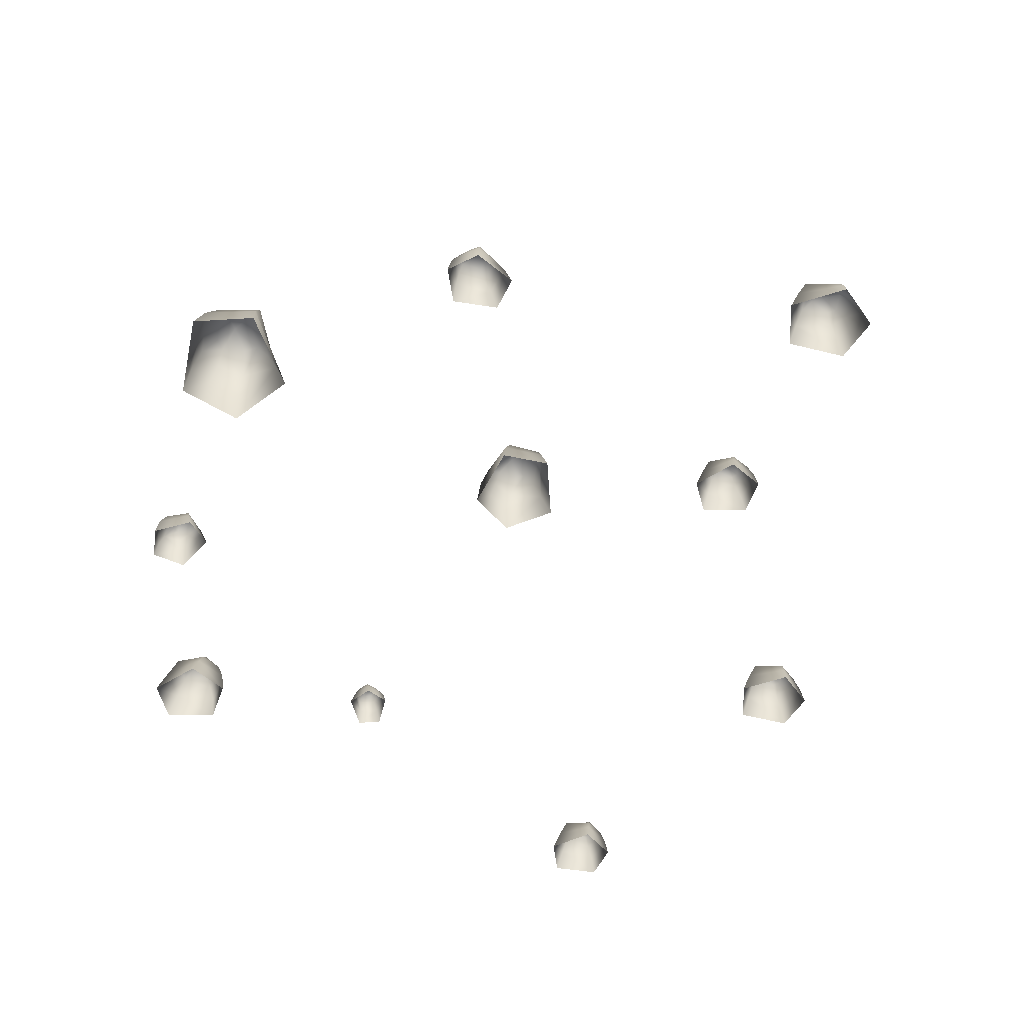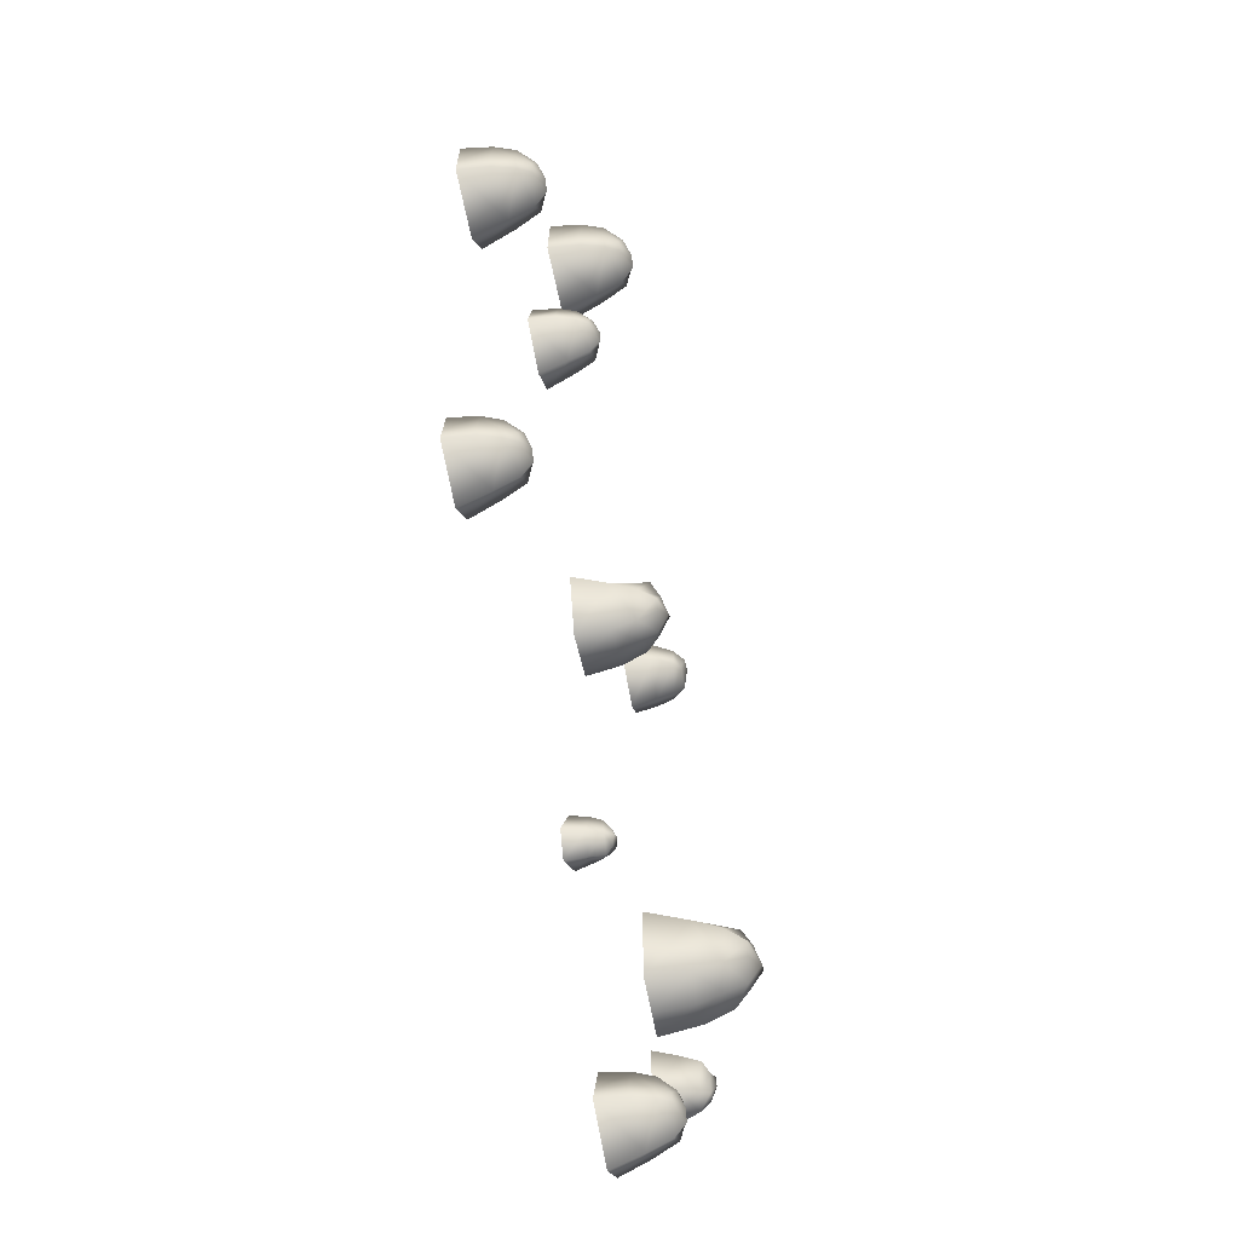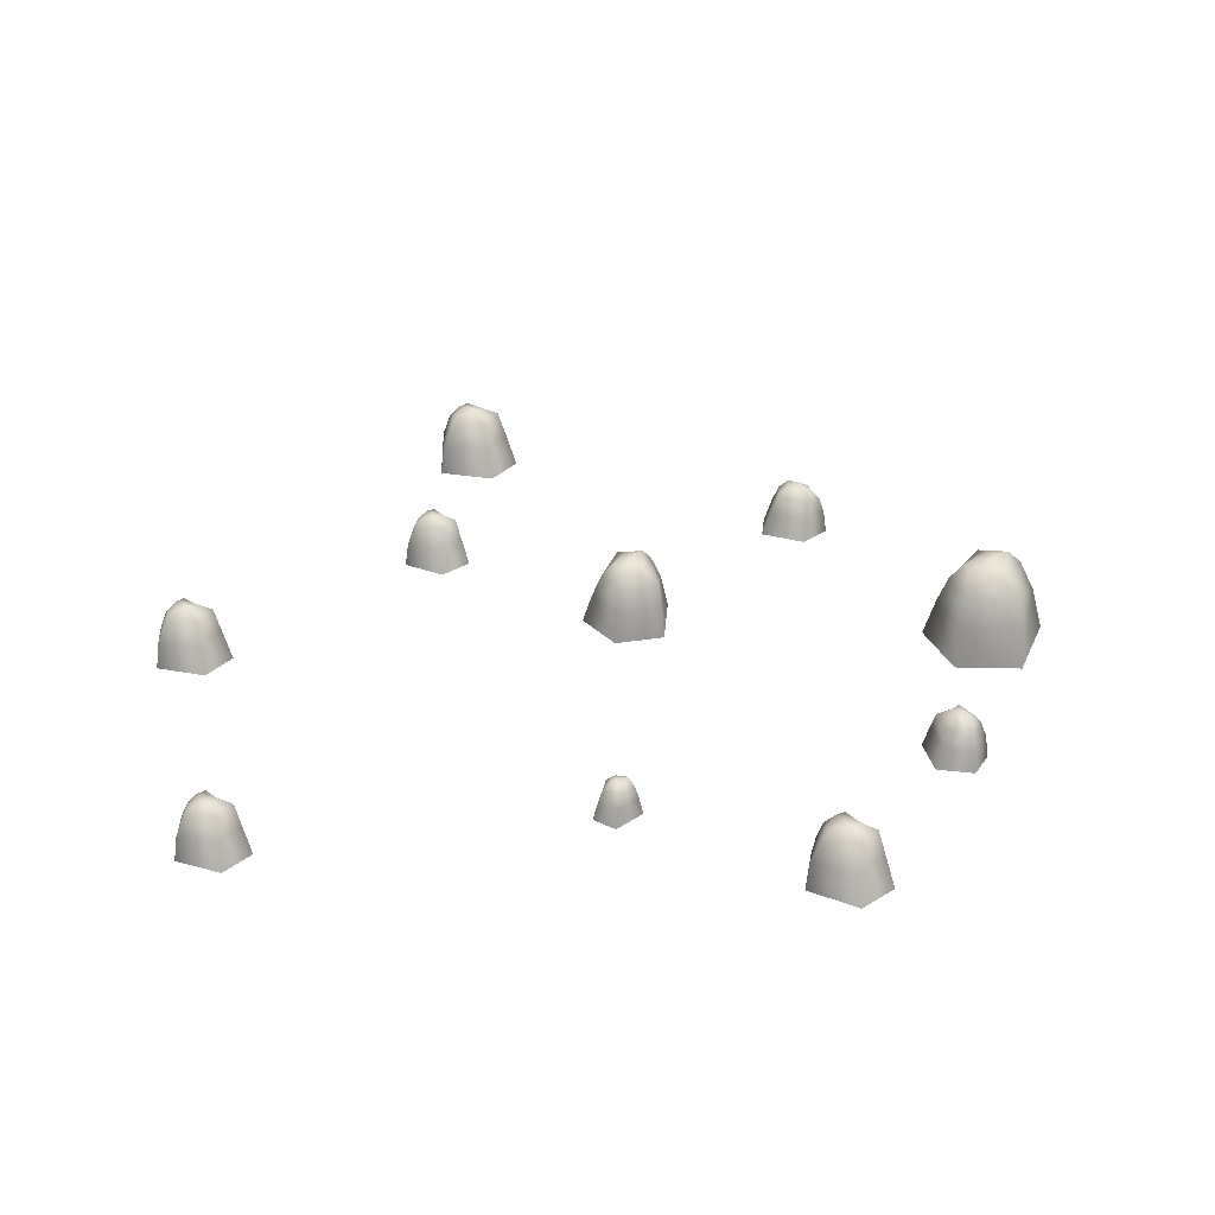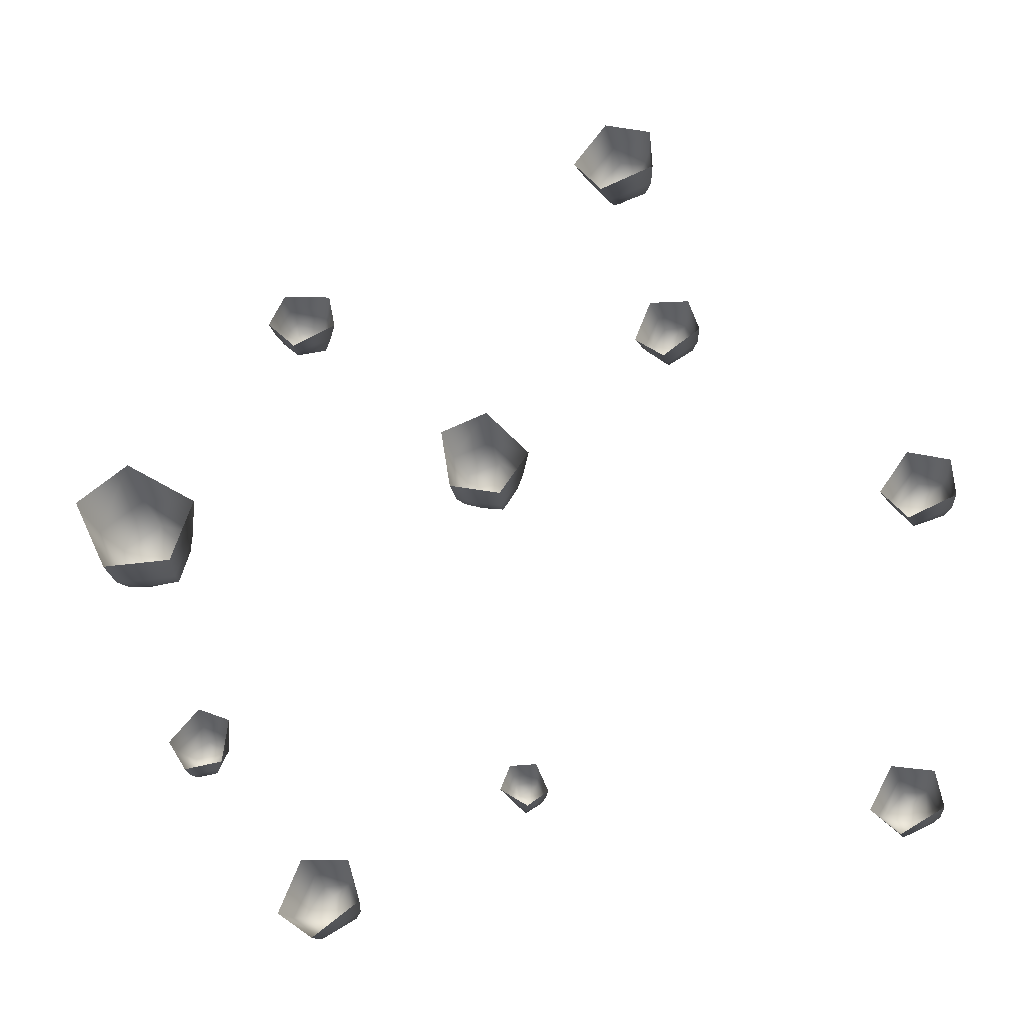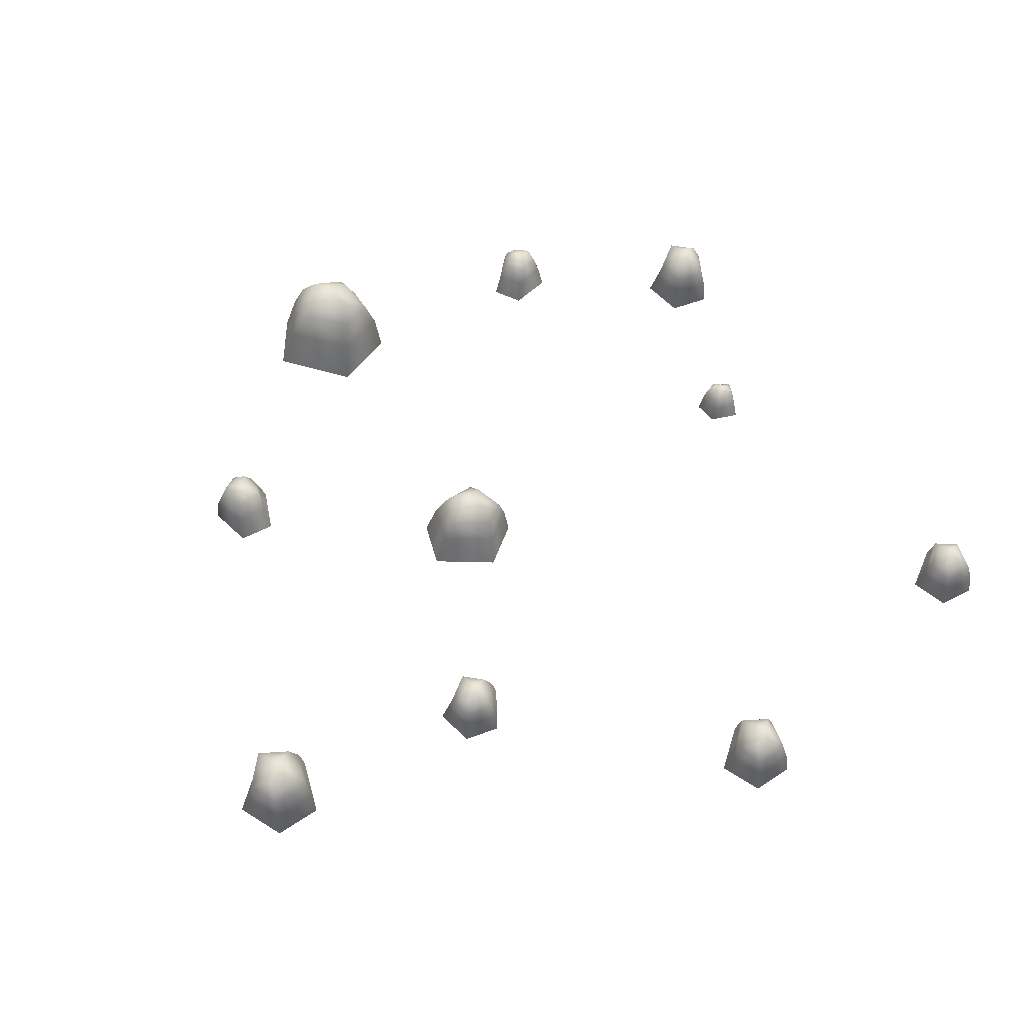
<metadata>
{"format":"obj","ext":"obj","renderer":"f3d","projection":"perspective","resolution":1024,"background":"white","views":[{"elev":-57.5,"azim":-36.8,"up":"+Y"},{"elev":-56.3,"azim":101.9,"up":"+Z"},{"elev":28.3,"azim":175.5,"up":"+Y"},{"elev":-30.0,"azim":6.9,"up":"+Z"},{"elev":54.2,"azim":51.0,"up":"+Y"}]}
</metadata>
<code>
o Cube.012_Cube.048
v 0.2159 -0.551 -2.926
v 0.4091 -0.5575 -3.216
v 0.216 -0.5735 -3.351
v -0.008944 -0.5631 -3.155
v 0.06467 -0.5439 -2.934
v 0.3221 -0.545 -2.936
v 0.2069 -0.4441 -2.976
v 0.3397 -0.4108 -3.217
v 0.1782 -0.423 -3.32
v 0.03152 -0.4397 -3.143
v 0.07631 -0.4338 -2.991
v 0.3061 -0.4275 -2.999
v 0.216 -0.7198 -2.887
v 0.2168 -0.3648 -3.032
v 0.4627 -0.7606 -3.222
v 0.2781 -0.3359 -3.186
v 0.241 -0.7798 -3.386
v 0.1933 -0.3681 -3.238
v 0.2146 -0.3248 -3.142
v -0.05303 -0.7461 -3.171
v 0.08188 -0.3571 -3.125
v 0.04594 -0.7154 -2.889
v 0.1218 -0.353 -3.076
v 0.3292 -0.7228 -2.886
v 0.2651 -0.367 -3.063
v 1.569 -0.0151 5.131
v 1.806 -0.7412 5.014
v 1.54 0.01515 5.405
v 1.787 -0.726 5.558
v 1.443 0.0215 5.479
v 1.238 -0.7038 5.733
v 1.429 0.0875 5.224
v 1.232 0.03302 5.259
v 0.8372 -0.7065 5.157
v 1.345 0.07917 5.1
v 1.166 -0.7168 4.74
v 1.625 -0.01973 5.225
v 1.799 -0.7351 5.232
v 1.676 -0.1483 5.055
v 1.677 -0.1627 5.496
v 1.383 -0.1302 5.574
v 1.06 -0.04775 5.284
v 1.268 -0.05415 4.979
v 1.709 -0.1864 5.246
v 1.762 -0.3894 5.027
v 1.752 -0.3878 5.521
v 1.323 -0.361 5.65
v 0.9596 -0.3245 5.208
v 1.231 -0.333 4.845
v 1.773 -0.4037 5.231
v 4.394 -0.2031 -3.553
v 4.588 -0.7693 -3.622
v 4.346 -0.1795 -3.343
v 4.523 -0.7574 -3.203
v 4.265 -0.1746 -3.295
v 4.082 -0.7401 -3.118
v 4.277 -0.1231 -3.494
v 4.121 -0.1656 -3.485
v 3.825 -0.7422 -3.6
v 4.223 -0.1296 -3.598
v 4.117 -0.7503 -3.893
v 4.428 -0.2067 -3.475
v 4.562 -0.7645 -3.454
v 4.483 -0.307 -3.602
v 4.444 -0.3182 -3.26
v 4.209 -0.2928 -3.227
v 3.985 -0.2286 -3.482
v 4.174 -0.2336 -3.698
v 4.492 -0.3367 -3.451
v 4.553 -0.495 -3.616
v 4.5 -0.4938 -3.235
v 4.156 -0.4729 -3.174
v 3.915 -0.4444 -3.549
v 4.159 -0.451 -3.806
v 4.543 -0.5061 -3.457
v -0.4497 -0.03663 0.8066
v -0.6355 -0.8208 0.5897
v -0.1549 -0.003972 0.7629
v -0.06197 -0.8044 0.464
v -0.05156 0.002885 0.844
v 0.2688 -0.7805 0.9902
v -0.3145 0.07418 0.9283
v -0.2244 0.01533 1.125
v -0.2251 -0.7833 1.565
v -0.4218 0.06517 1.05
v -0.7495 -0.7945 1.334
v -0.3661 -0.04164 0.7231
v -0.4063 -0.8142 0.5394
v -0.5577 -0.1805 0.7154
v -0.09655 -0.196 0.5953
v 0.06405 -0.1609 0.8812
v -0.1526 -0.0719 1.298
v -0.5271 -0.07881 1.163
v -0.3667 -0.2216 0.6288
v -0.6107 -0.4409 0.6326
v -0.09128 -0.4392 0.51
v 0.1597 -0.4102 0.9234
v -0.2044 -0.3708 1.423
v -0.6576 -0.38 1.237
v -0.4 -0.4563 0.5659
v -4.439 0.09466 0.07606
v -4.593 -0.9244 -0.262
v -4.056 0.1371 0.1282
v -3.831 -0.9031 -0.2112
v -3.956 0.146 0.2668
v -3.609 -0.872 0.5653
v -4.315 0.2387 0.2769
v -4.273 0.1622 0.5545
v -4.433 -0.8757 1.104
v -4.492 0.227 0.3895
v -5.004 -0.8902 0.6255
v -4.305 0.08815 0.002055
v -4.288 -0.9159 -0.2417
v -4.541 -0.09235 -0.0768
v -3.922 -0.1124 -0.05983
v -3.825 -0.06684 0.3551
v -4.246 0.04883 0.7972
v -4.665 0.03985 0.4923
v -4.271 -0.1458 -0.1158
v -4.577 -0.4307 -0.1993
v -3.885 -0.4285 -0.1644
v -3.721 -0.3909 0.4424
v -4.356 -0.3396 0.9343
v -4.854 -0.3515 0.5378
v -4.29 -0.4507 -0.2064
v 4.845 -0.08888 0.2301
v 5.05 -0.7127 0.1327
v 4.817 -0.0629 0.4655
v 5.027 -0.6996 0.5992
v 4.733 -0.05745 0.5279
v 4.554 -0.6806 0.7434
v 4.723 -0.000734 0.3085
v 4.554 -0.04755 0.3367
v 4.216 -0.6829 0.2444
v 4.652 -0.007894 0.2009
v 4.503 -0.6918 -0.11
v 4.892 -0.09287 0.3117
v 5.041 -0.7075 0.3191
v 4.937 -0.2034 0.1662
v 4.933 -0.2157 0.5453
v 4.68 -0.1877 0.6089
v 4.405 -0.1169 0.3556
v 4.588 -0.1224 0.09645
v 4.964 -0.2361 0.3309
v 5.012 -0.4105 0.1428
v 4.998 -0.4091 0.5671
v 4.628 -0.3861 0.6736
v 4.32 -0.3547 0.2898
v 4.558 -0.362 -0.01926
v 5.019 -0.4227 0.3184
v 2.086 -0.2132 2.587
v 2.288 -0.7794 2.545
v 2.012 -0.1897 2.789
v 2.169 -0.7675 2.952
v 1.924 -0.1847 2.827
v 1.721 -0.7503 2.979
v 1.962 -0.1332 2.631
v 1.806 -0.1757 2.62
v 1.528 -0.7523 2.467
v 1.922 -0.1397 2.521
v 1.855 -0.7604 2.215
v 2.11 -0.2169 2.669
v 2.24 -0.7746 2.707
v 2.181 -0.3171 2.55
v 2.098 -0.3283 2.884
v 1.861 -0.303 2.887
v 1.671 -0.2387 2.606
v 1.887 -0.2437 2.415
v 2.17 -0.3468 2.701
v 2.252 -0.5051 2.545
v 2.15 -0.5039 2.917
v 1.801 -0.483 2.933
v 1.61 -0.4545 2.53
v 1.885 -0.4611 2.307
v 2.221 -0.5162 2.702
v -3.537 -0.2083 -2.396
v -3.724 -0.7223 -2.404
v -3.425 -0.1869 -2.556
v -3.526 -0.7115 -2.735
v -3.34 -0.1824 -2.569
v -3.126 -0.6959 -2.656
v -3.418 -0.1357 -2.406
v -3.284 -0.1743 -2.36
v -3.074 -0.6977 -2.162
v -3.408 -0.1416 -2.3
v -3.419 -0.7051 -2.016
v -3.539 -0.2116 -2.473
v -3.645 -0.718 -2.536
v -3.629 -0.3027 -2.385
v -3.479 -0.3128 -2.659
v -3.27 -0.2898 -2.607
v -3.168 -0.2315 -2.317
v -3.401 -0.236 -2.199
v -3.584 -0.3296 -2.515
v -3.692 -0.4733 -2.397
v -3.517 -0.4722 -2.7
v -3.207 -0.4532 -2.634
v -3.132 -0.4274 -2.236
v -3.424 -0.4334 -2.103
v -3.629 -0.4834 -2.527
v -1.741 -0.2523 -4.366
v -1.511 -0.8976 -4.415
v -1.826 -0.2254 -4.136
v -1.646 -0.8841 -3.951
v -1.925 -0.2198 -4.094
v -2.157 -0.8644 -3.92
v -1.882 -0.1611 -4.317
v -2.06 -0.2096 -4.329
v -2.377 -0.8668 -4.503
v -1.928 -0.1685 -4.442
v -2.004 -0.876 -4.791
v -1.714 -0.2564 -4.273
v -1.565 -0.8922 -4.23
v -1.633 -0.3707 -4.409
v -1.728 -0.3835 -4.028
v -1.998 -0.3546 -4.025
v -2.213 -0.2813 -4.346
v -1.968 -0.287 -4.563
v -1.645 -0.4046 -4.236
v -1.552 -0.585 -4.414
v -1.668 -0.5836 -3.991
v -2.066 -0.5598 -3.972
v -2.283 -0.5273 -4.432
v -1.97 -0.5348 -4.686
v -1.587 -0.5976 -4.236
v -2.571 -0.2132 3.249
v -2.693 -0.7794 3.415
v -2.65 -0.1897 3.049
v -2.875 -0.7675 3.032
v -2.609 -0.1847 2.963
v -2.558 -0.7503 2.714
v -2.507 -0.1332 3.134
v -2.384 -0.1757 3.039
v -2.074 -0.7523 2.968
v -2.405 -0.1397 3.19
v -2.151 -0.7604 3.374
v -2.643 -0.2169 3.204
v -2.766 -0.7746 3.262
v -2.617 -0.3171 3.34
v -2.777 -0.3283 3.035
v -2.602 -0.303 2.876
v -2.273 -0.2387 2.96
v -2.308 -0.2437 3.246
v -2.709 -0.3468 3.22
v -2.667 -0.5051 3.391
v -2.838 -0.5039 3.045
v -2.588 -0.483 2.801
v -2.177 -0.4545 2.976
v -2.234 -0.4611 3.325
v -2.748 -0.5162 3.253
f 2 24 15
f 13 5 22
f 11 4 5
f 6 7 1
f 14 11 7
f 14 19 23
f 16 19 25
f 18 8 9
f 17 2 15
f 20 3 17
f 3 8 2
f 4 9 3
f 11 21 10
f 10 18 9
f 25 19 14
f 12 14 7
f 23 19 21
f 21 19 18
f 24 1 13
f 7 5 1
f 8 25 12
f 18 19 16
f 22 4 20
f 2 12 6
f 26 32 37
f 39 37 44
f 28 32 30
f 40 30 41
f 30 32 33
f 41 33 42
f 33 32 35
f 33 43 42
f 35 32 26
f 43 26 39
f 37 40 44
f 37 32 28
f 44 46 50
f 49 39 45
f 48 43 49
f 47 42 48
f 40 47 46
f 45 44 50
f 27 50 38
f 29 47 31
f 31 48 34
f 34 49 36
f 49 27 36
f 38 46 29
f 51 57 62
f 64 62 69
f 53 57 55
f 65 55 66
f 55 57 58
f 66 58 67
f 58 57 60
f 58 68 67
f 60 57 51
f 68 51 64
f 62 65 69
f 62 57 53
f 69 71 75
f 74 64 70
f 73 68 74
f 72 67 73
f 65 72 71
f 70 69 75
f 52 75 63
f 54 72 56
f 56 73 59
f 59 74 61
f 74 52 61
f 63 71 54
f 76 82 87
f 89 87 94
f 78 82 80
f 90 80 91
f 80 82 83
f 91 83 92
f 83 82 85
f 83 93 92
f 85 82 76
f 93 76 89
f 87 90 94
f 87 82 78
f 94 96 100
f 99 89 95
f 98 93 99
f 97 92 98
f 90 97 96
f 95 94 100
f 77 100 88
f 79 97 81
f 81 98 84
f 84 99 86
f 99 77 86
f 88 96 79
f 101 107 112
f 114 112 119
f 103 107 105
f 115 105 116
f 105 107 108
f 116 108 117
f 108 107 110
f 108 118 117
f 110 107 101
f 118 101 114
f 112 115 119
f 112 107 103
f 119 121 125
f 124 114 120
f 123 118 124
f 122 117 123
f 115 122 121
f 120 119 125
f 102 125 113
f 104 122 106
f 106 123 109
f 109 124 111
f 124 102 111
f 113 121 104
f 126 132 137
f 139 137 144
f 128 132 130
f 140 130 141
f 130 132 133
f 141 133 142
f 133 132 135
f 133 143 142
f 135 132 126
f 143 126 139
f 137 140 144
f 137 132 128
f 144 146 150
f 149 139 145
f 148 143 149
f 147 142 148
f 140 147 146
f 145 144 150
f 127 150 138
f 129 147 131
f 131 148 134
f 134 149 136
f 149 127 136
f 138 146 129
f 151 157 162
f 164 162 169
f 153 157 155
f 165 155 166
f 155 157 158
f 166 158 167
f 158 157 160
f 158 168 167
f 160 157 151
f 168 151 164
f 162 165 169
f 162 157 153
f 169 171 175
f 174 164 170
f 173 168 174
f 172 167 173
f 165 172 171
f 170 169 175
f 152 175 163
f 154 172 156
f 156 173 159
f 159 174 161
f 174 152 161
f 163 171 154
f 176 182 187
f 189 187 194
f 178 182 180
f 190 180 191
f 180 182 183
f 191 183 192
f 183 182 185
f 183 193 192
f 185 182 176
f 193 176 189
f 187 190 194
f 187 182 178
f 194 196 200
f 199 189 195
f 198 193 199
f 197 192 198
f 190 197 196
f 195 194 200
f 177 200 188
f 179 197 181
f 181 198 184
f 184 199 186
f 199 177 186
f 188 196 179
f 201 207 212
f 214 212 219
f 203 207 205
f 215 205 216
f 205 207 208
f 216 208 217
f 208 207 210
f 208 218 217
f 210 207 201
f 218 201 214
f 212 215 219
f 212 207 203
f 219 221 225
f 224 214 220
f 223 218 224
f 222 217 223
f 215 222 221
f 220 219 225
f 202 225 213
f 204 222 206
f 206 223 209
f 209 224 211
f 224 202 211
f 213 221 204
f 226 232 237
f 239 237 244
f 228 232 230
f 240 230 241
f 230 232 233
f 241 233 242
f 233 232 235
f 233 243 242
f 235 232 226
f 243 226 239
f 237 240 244
f 237 232 228
f 244 246 250
f 249 239 245
f 248 243 249
f 247 242 248
f 240 247 246
f 245 244 250
f 227 250 238
f 229 247 231
f 231 248 234
f 234 249 236
f 249 227 236
f 238 246 229
f 2 6 24
f 13 1 5
f 11 10 4
f 6 12 7
f 14 23 11
f 18 16 8
f 17 3 2
f 20 4 3
f 3 9 8
f 4 10 9
f 11 23 21
f 10 21 18
f 12 25 14
f 24 6 1
f 7 11 5
f 8 16 25
f 22 5 4
f 2 8 12
f 39 26 37
f 40 28 30
f 41 30 33
f 33 35 43
f 43 35 26
f 37 28 40
f 44 40 46
f 49 43 39
f 48 42 43
f 47 41 42
f 40 41 47
f 45 39 44
f 27 45 50
f 29 46 47
f 31 47 48
f 34 48 49
f 49 45 27
f 38 50 46
f 64 51 62
f 65 53 55
f 66 55 58
f 58 60 68
f 68 60 51
f 62 53 65
f 69 65 71
f 74 68 64
f 73 67 68
f 72 66 67
f 65 66 72
f 70 64 69
f 52 70 75
f 54 71 72
f 56 72 73
f 59 73 74
f 74 70 52
f 63 75 71
f 89 76 87
f 90 78 80
f 91 80 83
f 83 85 93
f 93 85 76
f 87 78 90
f 94 90 96
f 99 93 89
f 98 92 93
f 97 91 92
f 90 91 97
f 95 89 94
f 77 95 100
f 79 96 97
f 81 97 98
f 84 98 99
f 99 95 77
f 88 100 96
f 114 101 112
f 115 103 105
f 116 105 108
f 108 110 118
f 118 110 101
f 112 103 115
f 119 115 121
f 124 118 114
f 123 117 118
f 122 116 117
f 115 116 122
f 120 114 119
f 102 120 125
f 104 121 122
f 106 122 123
f 109 123 124
f 124 120 102
f 113 125 121
f 139 126 137
f 140 128 130
f 141 130 133
f 133 135 143
f 143 135 126
f 137 128 140
f 144 140 146
f 149 143 139
f 148 142 143
f 147 141 142
f 140 141 147
f 145 139 144
f 127 145 150
f 129 146 147
f 131 147 148
f 134 148 149
f 149 145 127
f 138 150 146
f 164 151 162
f 165 153 155
f 166 155 158
f 158 160 168
f 168 160 151
f 162 153 165
f 169 165 171
f 174 168 164
f 173 167 168
f 172 166 167
f 165 166 172
f 170 164 169
f 152 170 175
f 154 171 172
f 156 172 173
f 159 173 174
f 174 170 152
f 163 175 171
f 189 176 187
f 190 178 180
f 191 180 183
f 183 185 193
f 193 185 176
f 187 178 190
f 194 190 196
f 199 193 189
f 198 192 193
f 197 191 192
f 190 191 197
f 195 189 194
f 177 195 200
f 179 196 197
f 181 197 198
f 184 198 199
f 199 195 177
f 188 200 196
f 214 201 212
f 215 203 205
f 216 205 208
f 208 210 218
f 218 210 201
f 212 203 215
f 219 215 221
f 224 218 214
f 223 217 218
f 222 216 217
f 215 216 222
f 220 214 219
f 202 220 225
f 204 221 222
f 206 222 223
f 209 223 224
f 224 220 202
f 213 225 221
f 239 226 237
f 240 228 230
f 241 230 233
f 233 235 243
f 243 235 226
f 237 228 240
f 244 240 246
f 249 243 239
f 248 242 243
f 247 241 242
f 240 241 247
f 245 239 244
f 227 245 250
f 229 246 247
f 231 247 248
f 234 248 249
f 249 245 227
f 238 250 246

</code>
